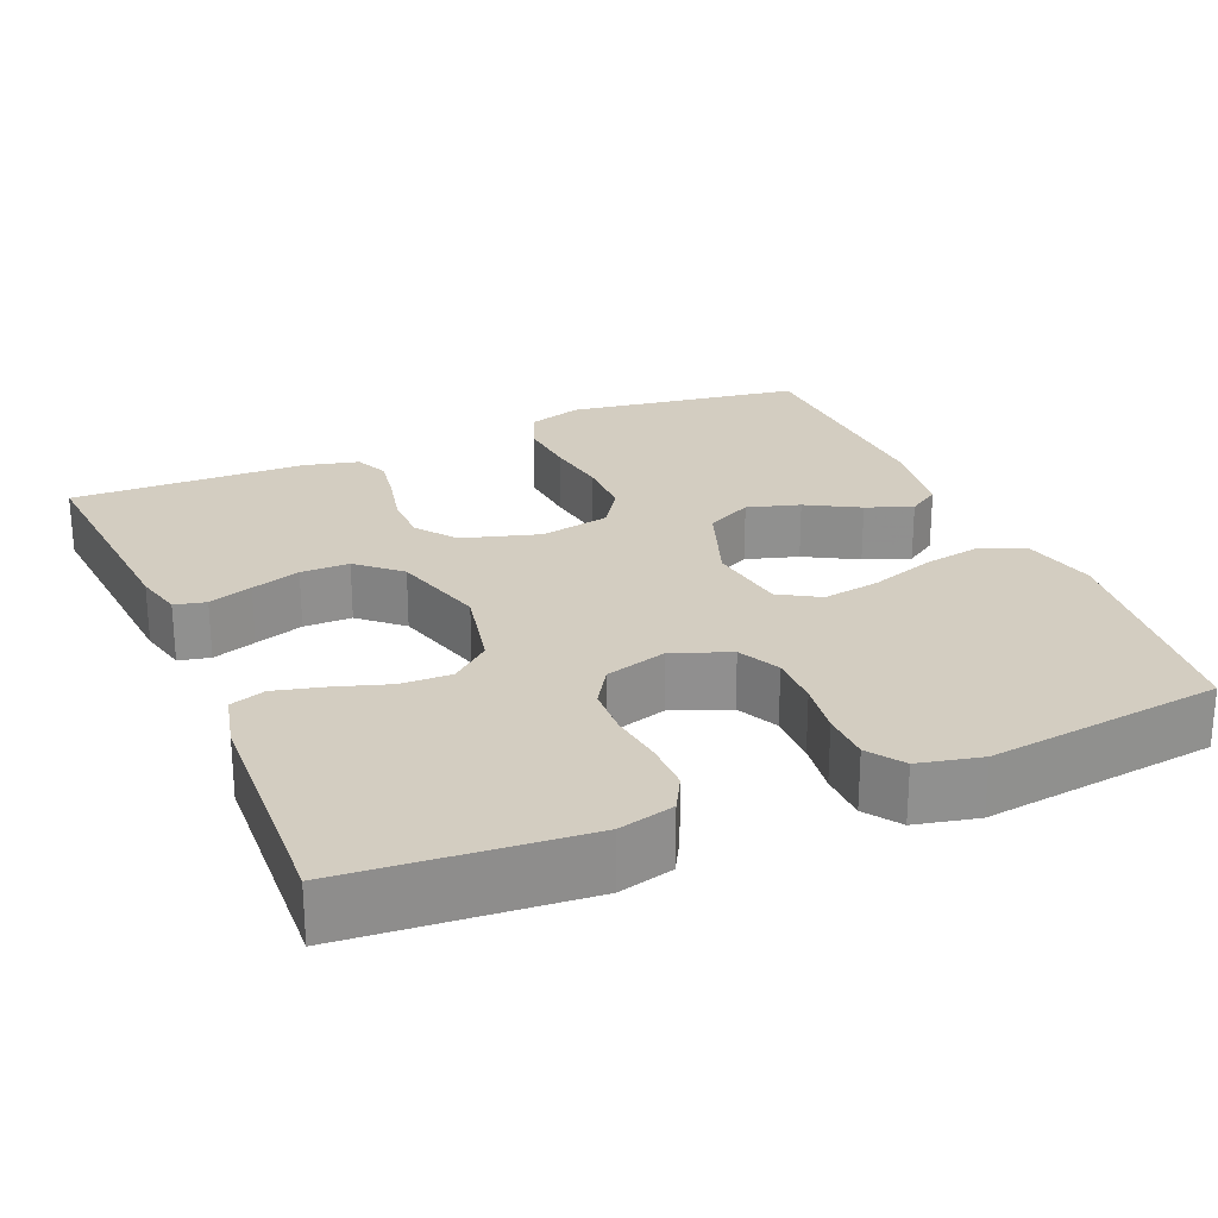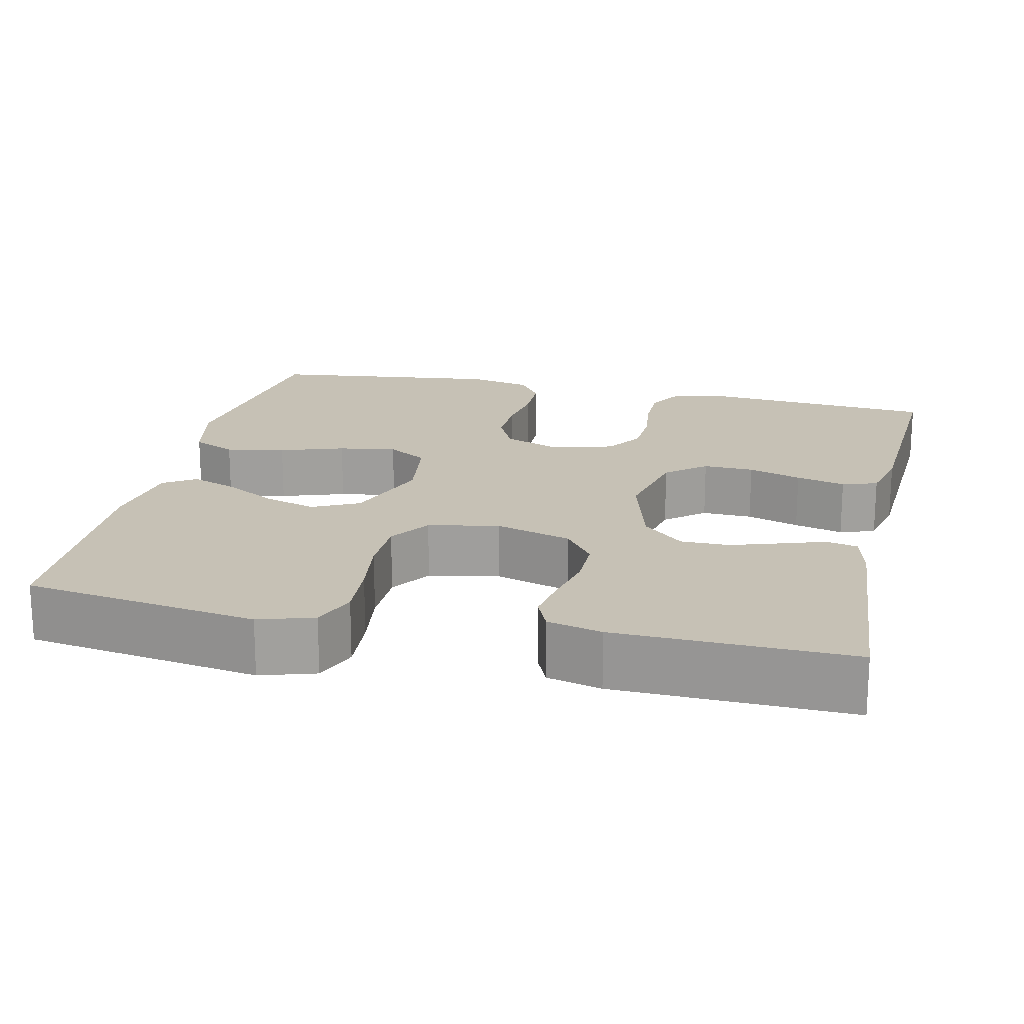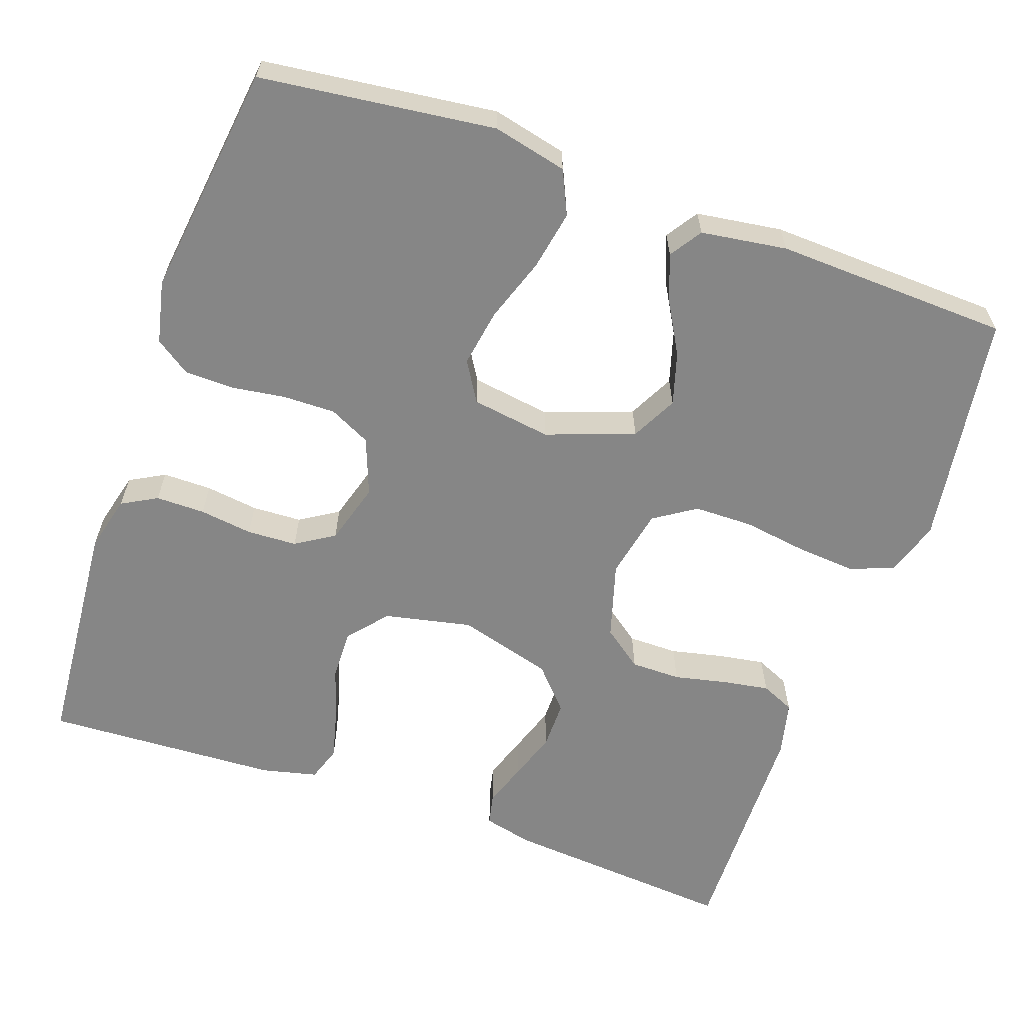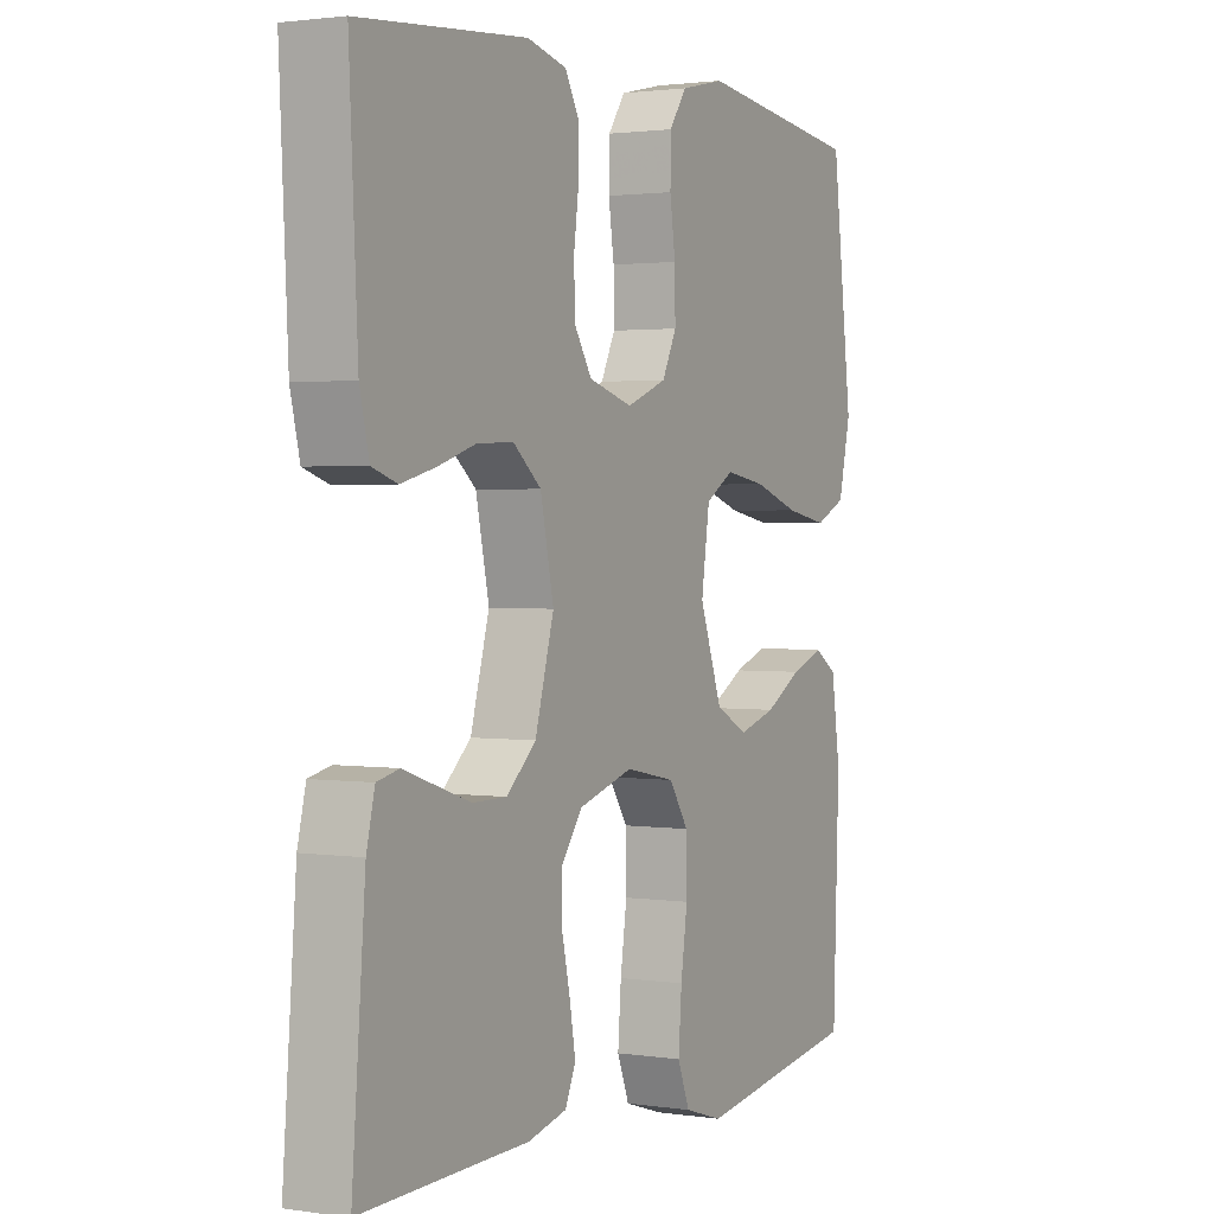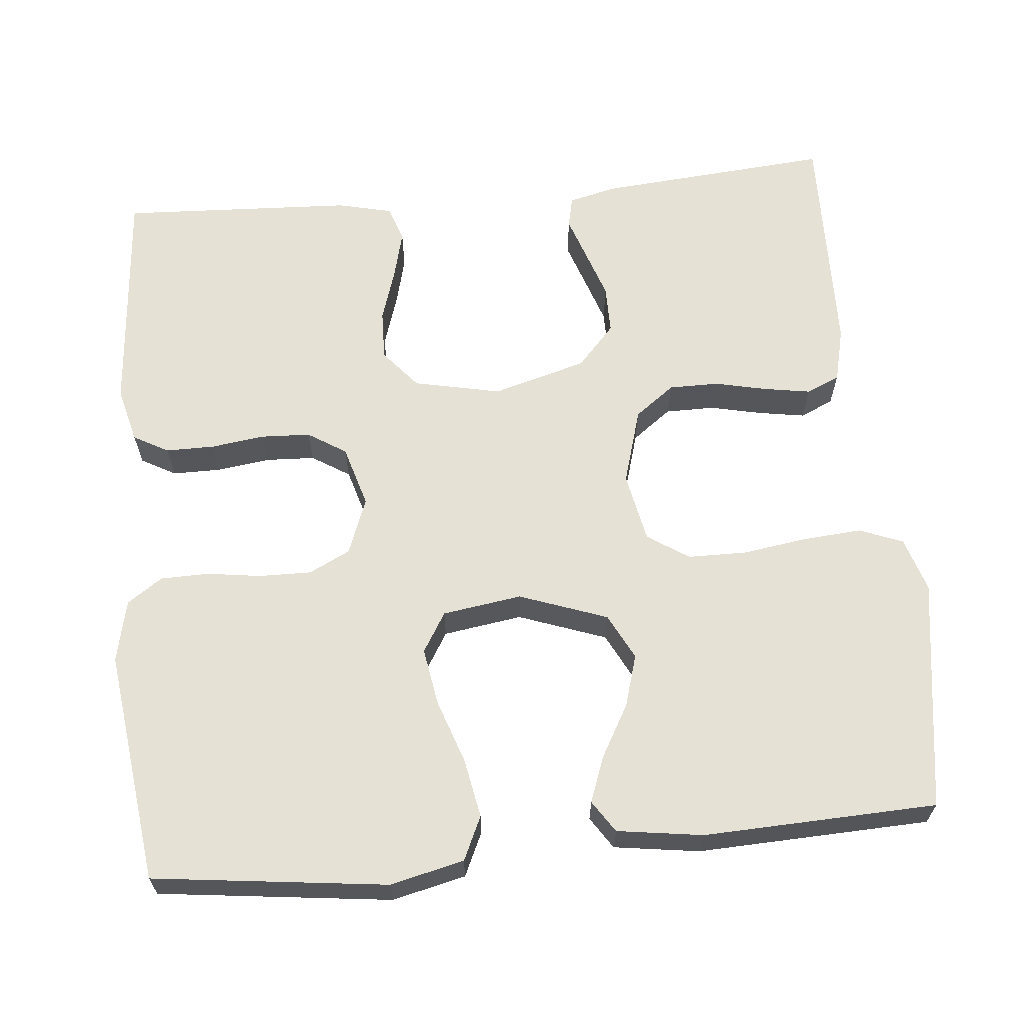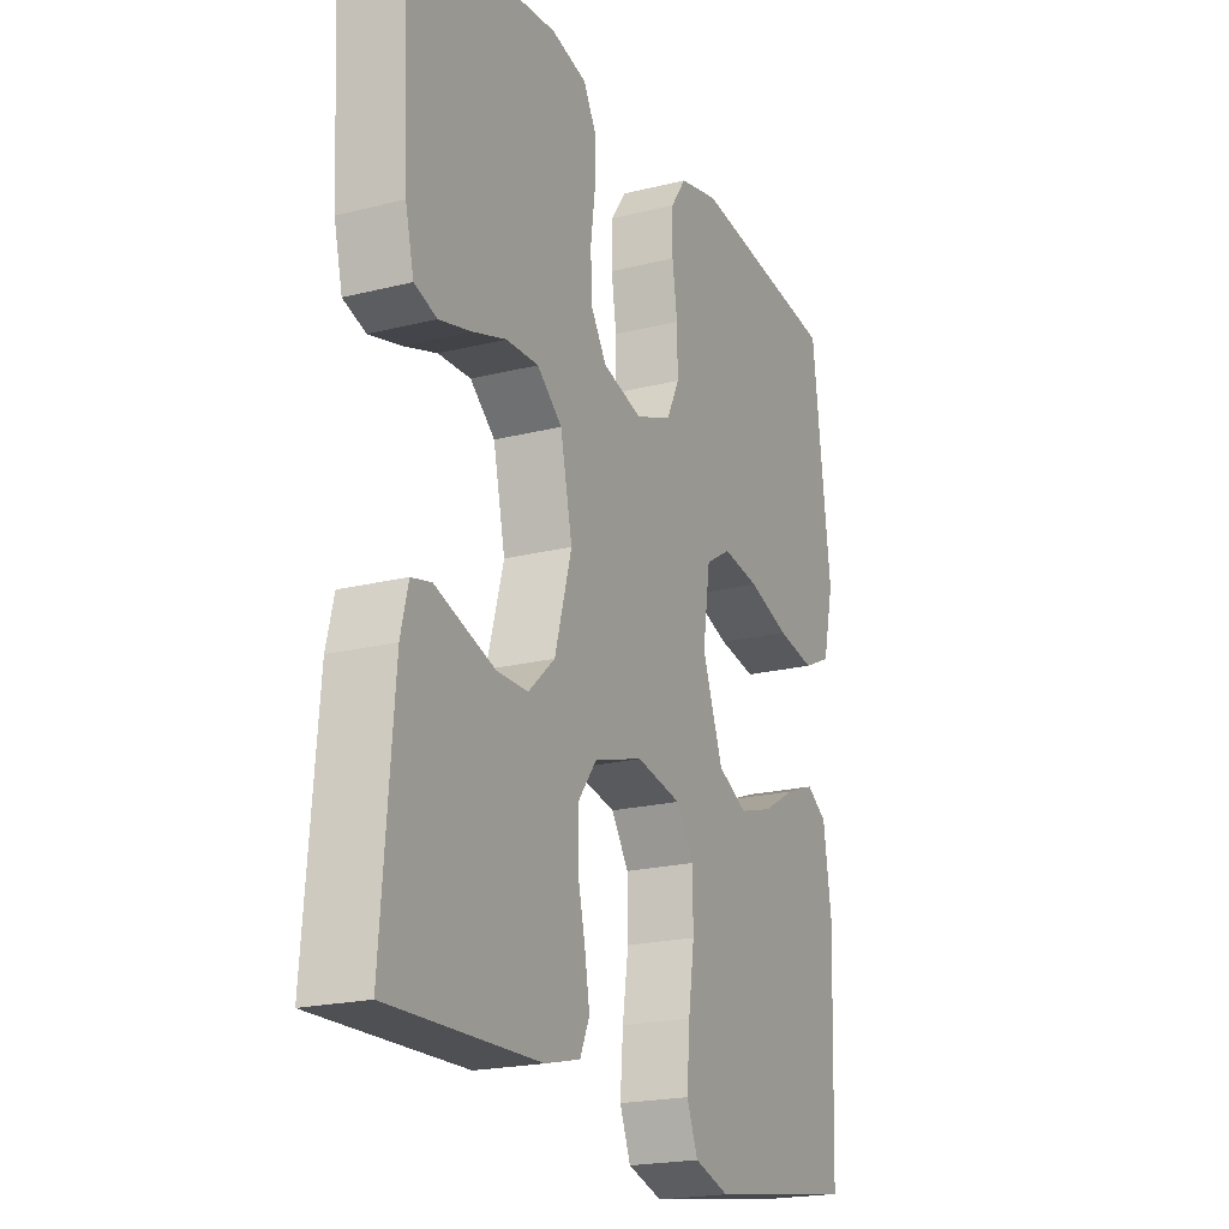
<metadata>
{"format":"obj","ext":"obj","renderer":"f3d","projection":"perspective","resolution":1024,"background":"white","views":[{"elev":24.8,"azim":-23.1,"up":"+Y"},{"elev":18.8,"azim":-167.1,"up":"+Y"},{"elev":-62.0,"azim":70.5,"up":"+Y"},{"elev":1.8,"azim":-61.8,"up":"+Z"},{"elev":64.1,"azim":84.5,"up":"+Y"},{"elev":-20.4,"azim":-65.3,"up":"+Z"}]}
</metadata>
<code>
v -0.5 0.07 0.5
v -0.2 0.07 0.525
v -0.129 0.07 0.507
v -0.104 0.07 0.462
v -0.104 0.07 0.399
v -0.113 0.07 0.331
v -0.11 0.07 0.267
v -0.079 0.07 0.218
v 0 0.07 0.195
v 0.073 0.07 0.223
v 0.099 0.07 0.276
v 0.098 0.07 0.343
v 0.088 0.07 0.412
v 0.089 0.07 0.475
v 0.12 0.07 0.52
v 0.2 0.07 0.538
v 0.5 0.07 0.5
v 0.537 0.07 0.2
v 0.515 0.07 0.105
v 0.459 0.07 0.079
v 0.383 0.07 0.093
v 0.301 0.07 0.121
v 0.227 0.07 0.133
v 0.176 0.07 0.102
v 0.161 0.07 0
v 0.202 0.07 -0.113
v 0.261 0.07 -0.143
v 0.328 0.07 -0.123
v 0.395 0.07 -0.085
v 0.454 0.07 -0.063
v 0.495 0.07 -0.09
v 0.511 0.07 -0.2
v 0.5 0.07 -0.5
v 0.2 0.07 -0.545
v 0.13 0.07 -0.523
v 0.108 0.07 -0.467
v 0.114 0.07 -0.39
v 0.126 0.07 -0.308
v 0.125 0.07 -0.233
v 0.09 0.07 -0.18
v 0 0.07 -0.162
v -0.098 0.07 -0.191
v -0.136 0.07 -0.242
v -0.136 0.07 -0.306
v -0.121 0.07 -0.373
v -0.111 0.07 -0.433
v -0.13 0.07 -0.476
v -0.2 0.07 -0.493
v -0.5 0.07 -0.5
v -0.476 0.07 -0.2
v -0.461 0.07 -0.138
v -0.421 0.07 -0.129
v -0.365 0.07 -0.148
v -0.302 0.07 -0.169
v -0.24 0.07 -0.169
v -0.187 0.07 -0.121
v -0.153 0.07 0
v -0.177 0.07 0.112
v -0.227 0.07 0.154
v -0.292 0.07 0.152
v -0.36 0.07 0.13
v -0.423 0.07 0.114
v -0.468 0.07 0.129
v -0.485 0.07 0.2
v -0.5 0 0.5
v -0.2 0 0.525
v -0.129 0 0.507
v -0.104 0 0.462
v -0.104 0 0.399
v -0.113 0 0.331
v -0.11 0 0.267
v -0.079 0 0.218
v 0 0 0.195
v 0.073 0 0.223
v 0.099 0 0.276
v 0.098 0 0.343
v 0.088 0 0.412
v 0.089 0 0.475
v 0.12 0 0.52
v 0.2 0 0.538
v 0.5 0 0.5
v 0.537 0 0.2
v 0.515 0 0.105
v 0.459 0 0.079
v 0.383 0 0.093
v 0.301 0 0.121
v 0.227 0 0.133
v 0.176 0 0.102
v 0.161 0 0
v 0.202 0 -0.113
v 0.261 0 -0.143
v 0.328 0 -0.123
v 0.395 0 -0.085
v 0.454 0 -0.063
v 0.495 0 -0.09
v 0.511 0 -0.2
v 0.5 0 -0.5
v 0.2 0 -0.545
v 0.13 0 -0.523
v 0.108 0 -0.467
v 0.114 0 -0.39
v 0.126 0 -0.308
v 0.125 0 -0.233
v 0.09 0 -0.18
v 0 0 -0.162
v -0.098 0 -0.191
v -0.136 0 -0.242
v -0.136 0 -0.306
v -0.121 0 -0.373
v -0.111 0 -0.433
v -0.13 0 -0.476
v -0.2 0 -0.493
v -0.5 0 -0.5
v -0.476 0 -0.2
v -0.461 0 -0.138
v -0.421 0 -0.129
v -0.365 0 -0.148
v -0.302 0 -0.169
v -0.24 0 -0.169
v -0.187 0 -0.121
v -0.153 0 0
v -0.177 0 0.112
v -0.227 0 0.154
v -0.292 0 0.152
v -0.36 0 0.13
v -0.423 0 0.114
v -0.468 0 0.129
v -0.485 0 0.2
f 4 5 6
f 3 4 6
f 2 3 6
f 1 2 6
f 64 1 6
f 63 64 6
f 62 63 6
f 61 62 6
f 60 61 6
f 59 60 6 7
f 58 59 7 8
f 57 58 8 9
f 56 57 9 10
f 51 52 53
f 50 51 53
f 49 50 53
f 48 49 53
f 47 48 53
f 46 47 53
f 45 46 53
f 44 45 53
f 43 44 53 54
f 42 43 54 55
f 36 37 38
f 35 36 38
f 34 35 38
f 33 34 38
f 32 33 38
f 31 32 38
f 30 31 38
f 29 30 38
f 28 29 38
f 27 28 38 39
f 26 27 39 40
f 20 21 22
f 19 20 22
f 18 19 22
f 17 18 22
f 16 17 22
f 15 16 22
f 14 15 22
f 13 14 22
f 12 13 22
f 11 12 22 23
f 10 11 23 24
f 41 42 55 56
f 41 56 10
f 40 41 10
f 26 40 10
f 25 26 10
f 10 24 25
f 70 69 68
f 70 68 67
f 70 67 66
f 70 66 65
f 70 65 128
f 70 128 127
f 70 127 126
f 70 126 125
f 70 125 124
f 71 70 124 123
f 72 71 123 122
f 73 72 122 121
f 74 73 121 120
f 117 116 115
f 117 115 114
f 117 114 113
f 117 113 112
f 117 112 111
f 117 111 110
f 117 110 109
f 117 109 108
f 118 117 108 107
f 119 118 107 106
f 102 101 100
f 102 100 99
f 102 99 98
f 102 98 97
f 102 97 96
f 102 96 95
f 102 95 94
f 102 94 93
f 102 93 92
f 103 102 92 91
f 104 103 91 90
f 86 85 84
f 86 84 83
f 86 83 82
f 86 82 81
f 86 81 80
f 86 80 79
f 86 79 78
f 86 78 77
f 86 77 76
f 87 86 76 75
f 88 87 75 74
f 120 119 106 105
f 74 120 105
f 74 105 104
f 74 104 90
f 74 90 89
f 89 88 74
f 1 65 66 2
f 2 66 67 3
f 3 67 68 4
f 4 68 69 5
f 5 69 70 6
f 6 70 71 7
f 7 71 72 8
f 8 72 73 9
f 9 73 74 10
f 10 74 75 11
f 11 75 76 12
f 12 76 77 13
f 13 77 78 14
f 14 78 79 15
f 15 79 80 16
f 16 80 81 17
f 17 81 82 18
f 18 82 83 19
f 19 83 84 20
f 20 84 85 21
f 21 85 86 22
f 22 86 87 23
f 23 87 88 24
f 24 88 89 25
f 25 89 90 26
f 26 90 91 27
f 27 91 92 28
f 28 92 93 29
f 29 93 94 30
f 30 94 95 31
f 31 95 96 32
f 32 96 97 33
f 33 97 98 34
f 34 98 99 35
f 35 99 100 36
f 36 100 101 37
f 37 101 102 38
f 38 102 103 39
f 39 103 104 40
f 40 104 105 41
f 41 105 106 42
f 42 106 107 43
f 43 107 108 44
f 44 108 109 45
f 45 109 110 46
f 46 110 111 47
f 47 111 112 48
f 48 112 113 49
f 49 113 114 50
f 50 114 115 51
f 51 115 116 52
f 52 116 117 53
f 53 117 118 54
f 54 118 119 55
f 55 119 120 56
f 56 120 121 57
f 57 121 122 58
f 58 122 123 59
f 59 123 124 60
f 60 124 125 61
f 61 125 126 62
f 62 126 127 63
f 63 127 128 64
f 64 128 65 1

</code>
